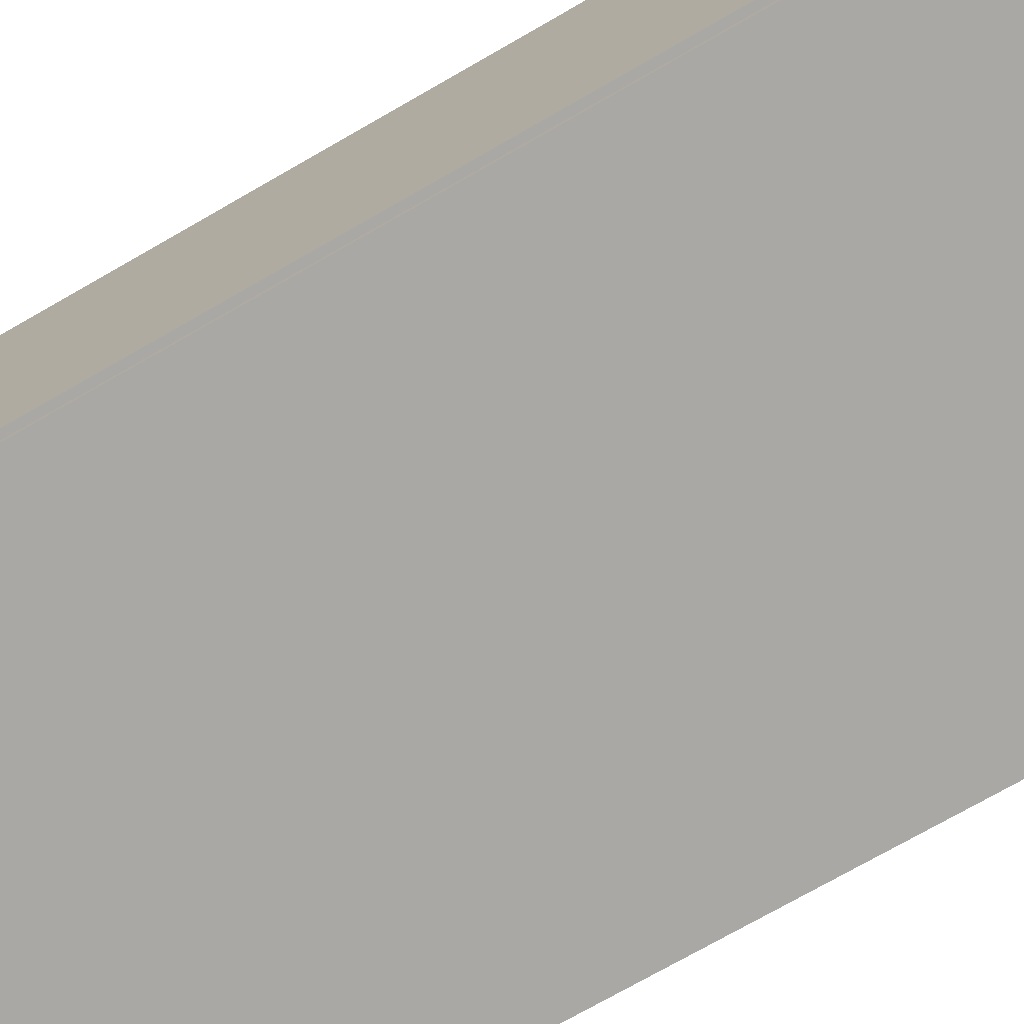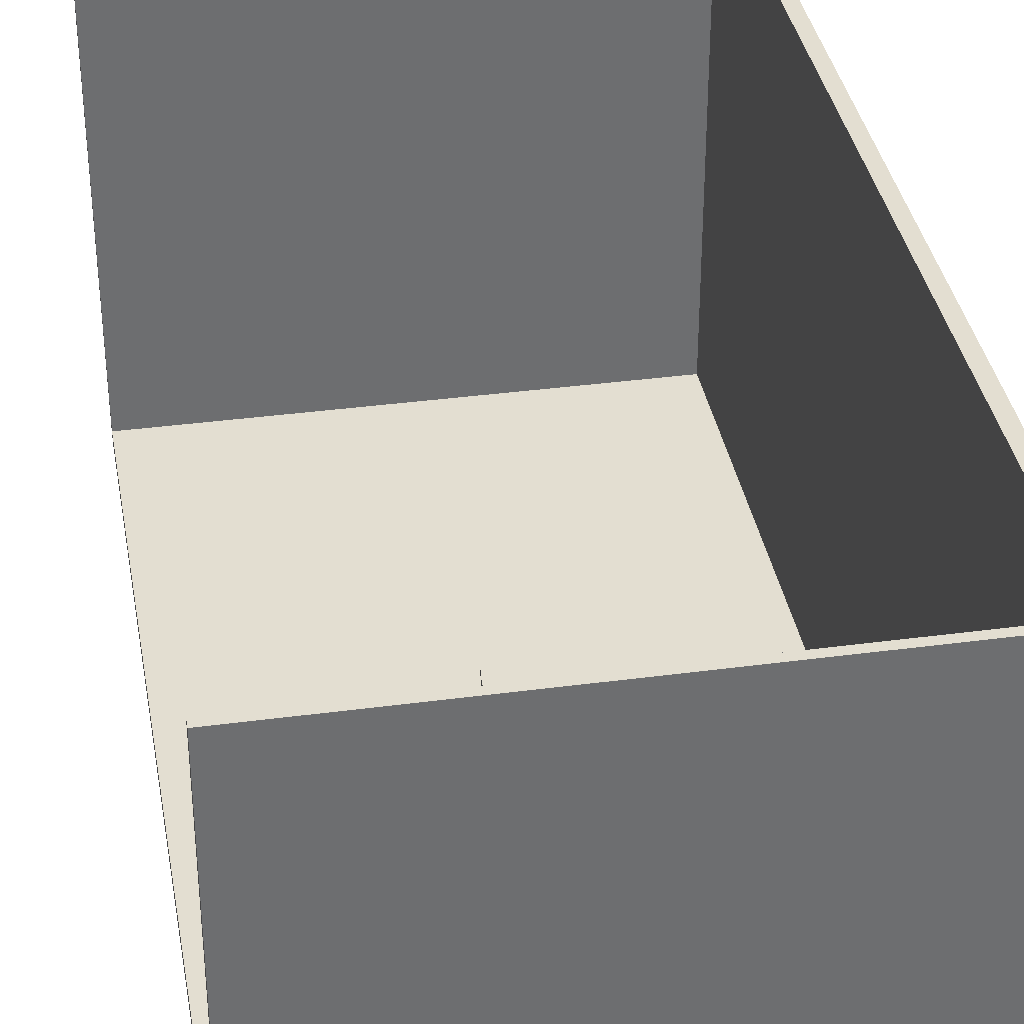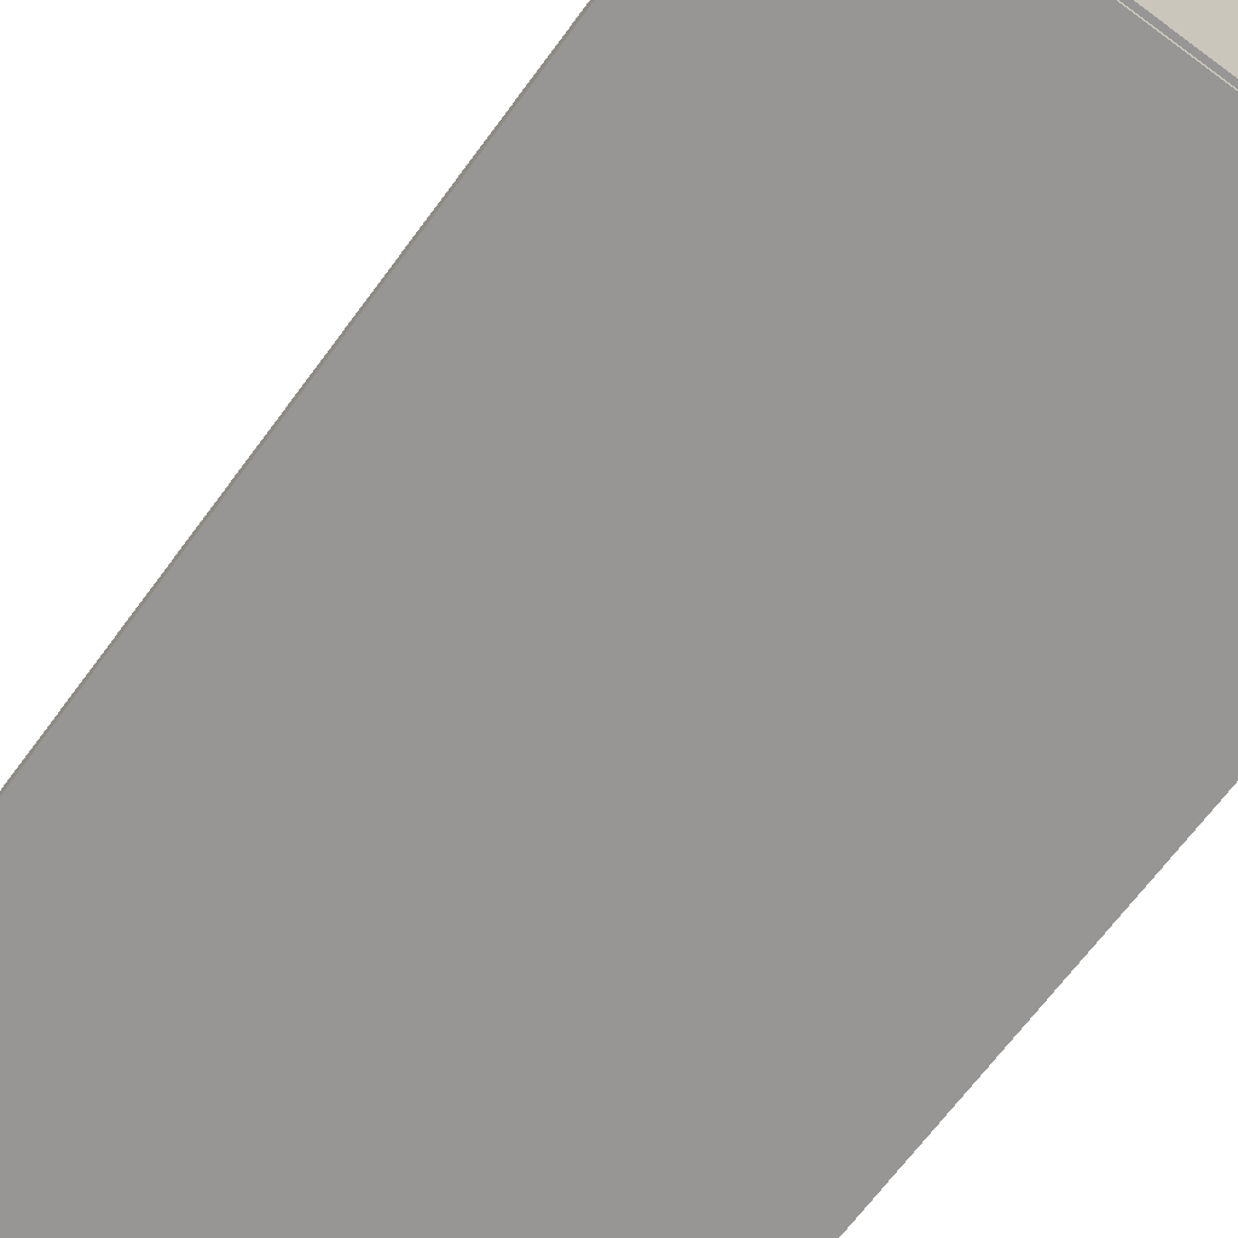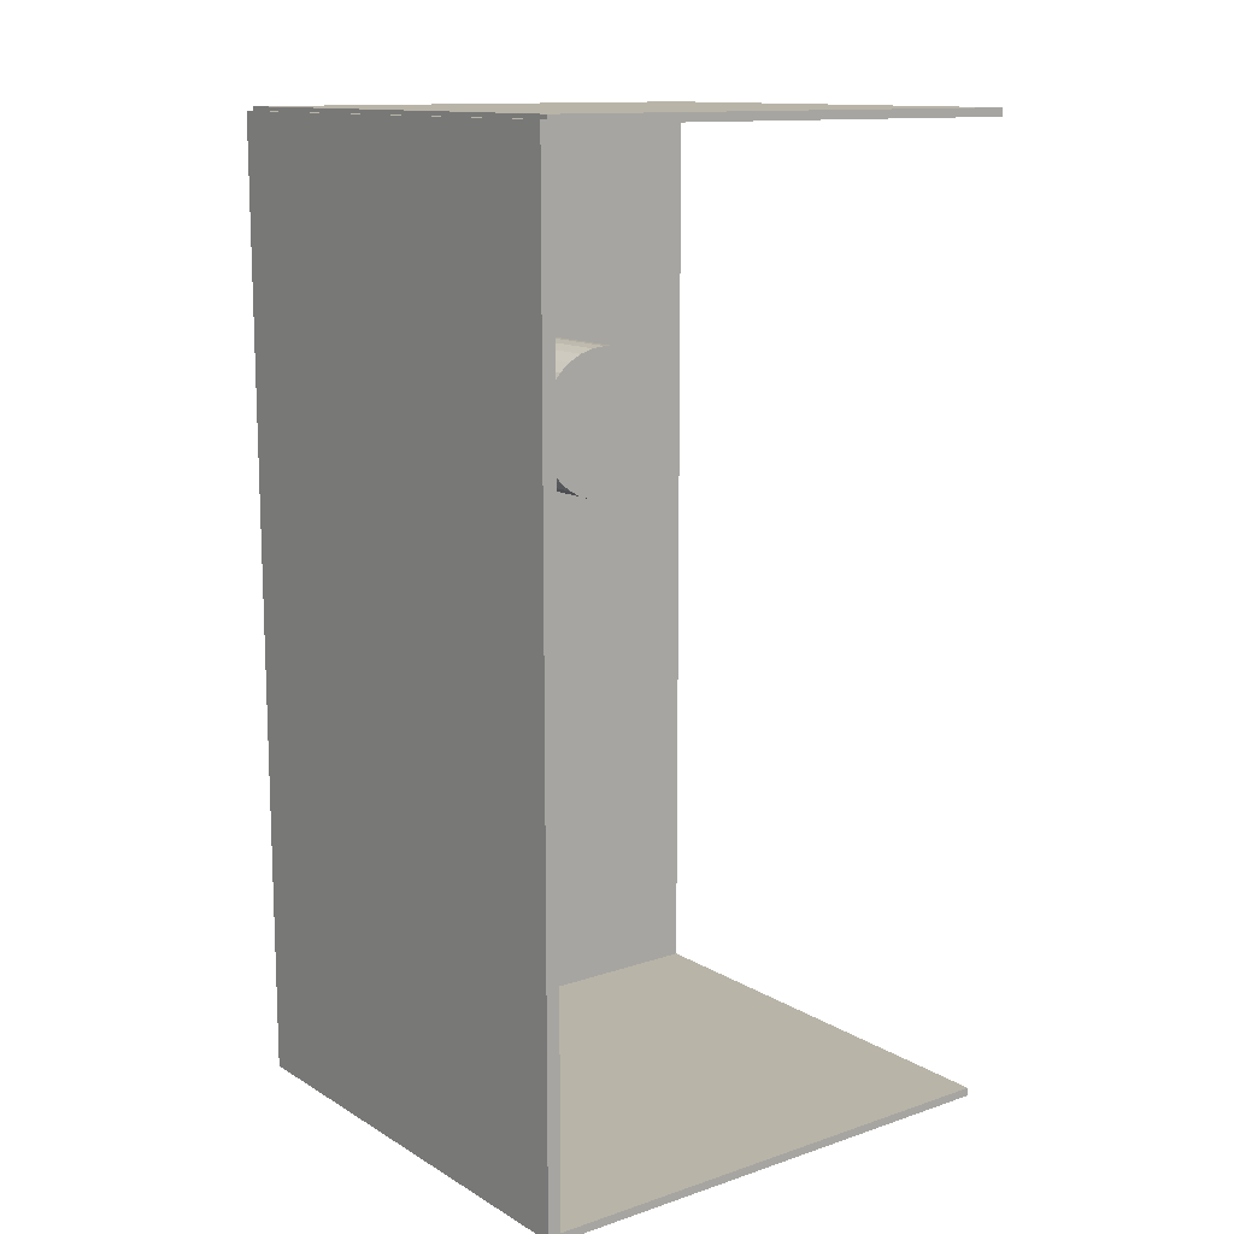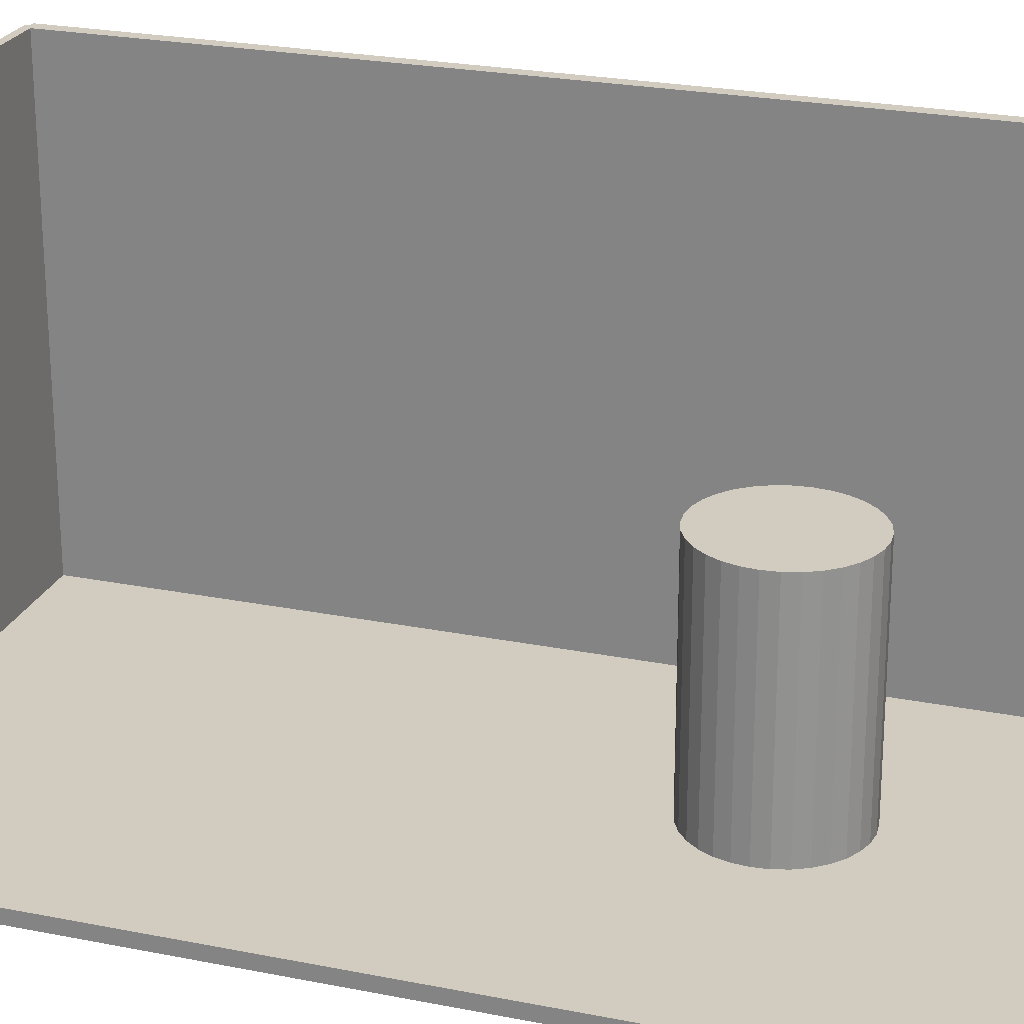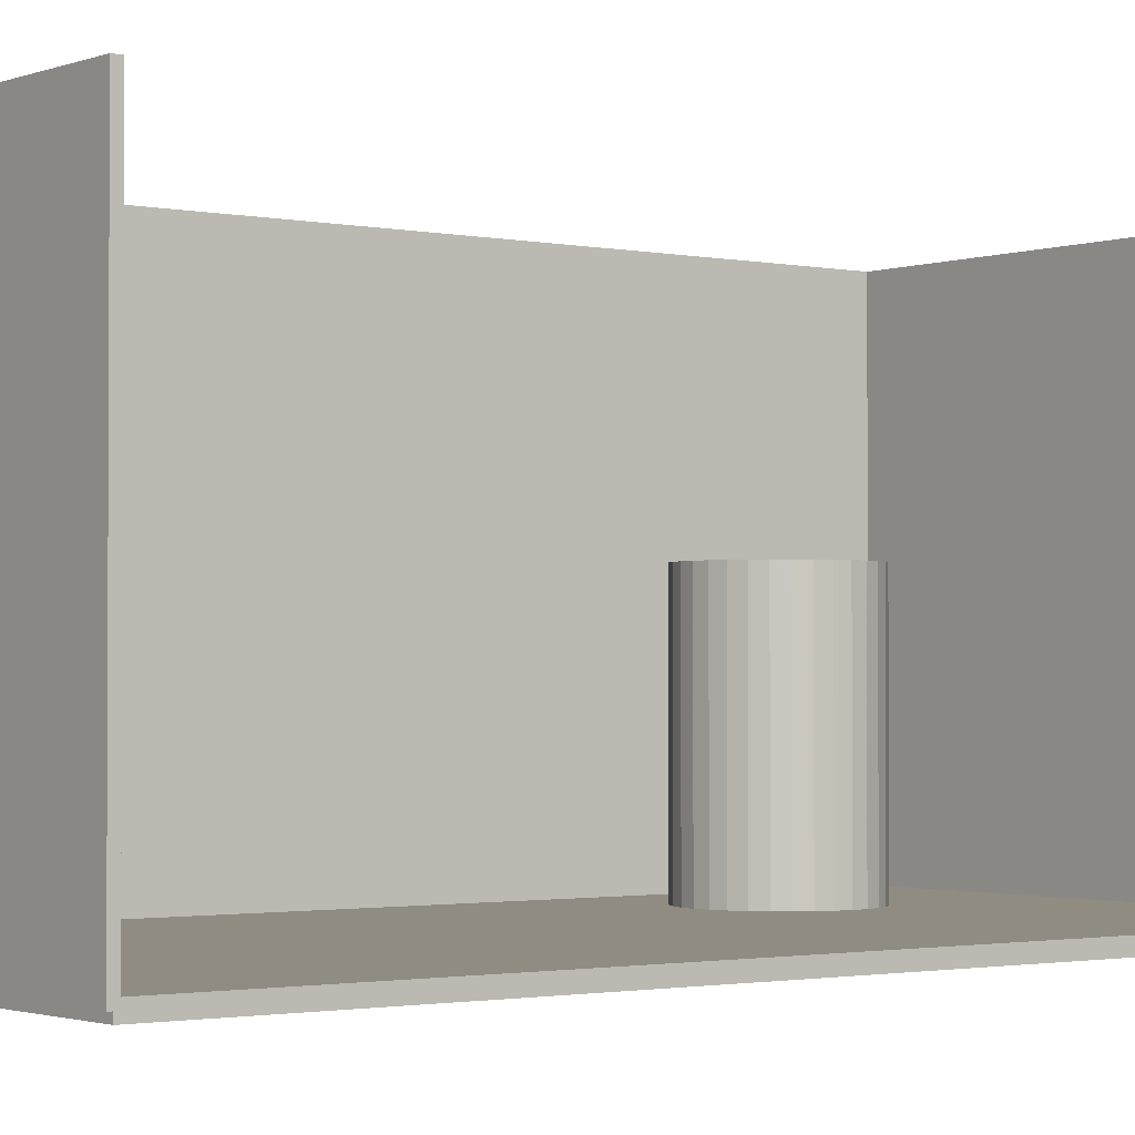
<metadata>
{"format":"obj","ext":"obj","renderer":"f3d","projection":"perspective","resolution":1024,"background":"white","views":[{"elev":-75.0,"azim":-60.3,"up":"+Z"},{"elev":36.2,"azim":170.1,"up":"+Z"},{"elev":-67.9,"azim":143.6,"up":"+Z"},{"elev":13.0,"azim":-37.3,"up":"+Y"},{"elev":23.8,"azim":108.6,"up":"+Z"},{"elev":-1.7,"azim":52.5,"up":"+Z"}]}
</metadata>
<code>
v -0.101 -0.1901 -0.002687
v -0.101 -0.1901 0.002687
v -0.101 0.1901 -0.002687
v -0.101 0.1901 0.002687
v 0.101 -0.1901 -0.002687
v 0.101 -0.1901 0.002687
v 0.101 0.1901 -0.002687
v 0.101 0.1901 0.002687
v -0.09831 -0.1901 0
v -0.1037 -0.1901 0
v -0.09831 0.1901 0
v -0.1037 0.1901 0
v -0.09831 -0.1901 0.1875
v -0.1037 -0.1901 0.1875
v -0.09831 0.1901 0.1875
v -0.1037 0.1901 0.1875
v -0.101 0.1884 0.1875
v -0.101 0.1917 0.1875
v -0.101 0.1884 0
v -0.101 0.1917 0
v 0.101 0.1884 0.1875
v 0.101 0.1917 0.1875
v 0.101 0.1884 0
v 0.101 0.1917 0
v -0.101 -0.1884 0
v -0.101 -0.1917 0
v -0.101 -0.1884 0.1875
v -0.101 -0.1917 0.1875
v 0.101 -0.1884 0
v 0.101 -0.1917 0
v 0.101 -0.1884 0.1875
v 0.101 -0.1917 0.1875
v -0.009231 0.07597 0.005374
v 0.01975 0.07597 0.005374
v 0.01975 0.07597 0.09521
v -0.009231 0.07597 0.09521
v 0.01919 0.08162 0.005374
v 0.01919 0.08162 0.09521
v 0.01754 0.08706 0.005374
v 0.01754 0.08706 0.09521
v 0.01486 0.09207 0.005374
v 0.01486 0.09207 0.09521
v 0.01126 0.09646 0.005374
v 0.01126 0.09646 0.09521
v 0.006869 0.1001 0.005374
v 0.006869 0.1001 0.09521
v 0.001859 0.1027 0.005374
v 0.001859 0.1027 0.09521
v -0.003578 0.1044 0.005374
v -0.003578 0.1044 0.09521
v -0.009231 0.105 0.005374
v -0.009231 0.105 0.09521
v -0.01488 0.1044 0.005374
v -0.01488 0.1044 0.09521
v -0.02032 0.1027 0.005374
v -0.02032 0.1027 0.09521
v -0.02533 0.1001 0.005374
v -0.02533 0.1001 0.09521
v -0.02972 0.09646 0.005374
v -0.02972 0.09646 0.09521
v -0.03333 0.09207 0.005374
v -0.03333 0.09207 0.09521
v -0.036 0.08706 0.005374
v -0.036 0.08706 0.09521
v -0.03765 0.08162 0.005374
v -0.03765 0.08162 0.09521
v -0.03821 0.07597 0.005374
v -0.03821 0.07597 0.09521
v -0.03765 0.07032 0.005374
v -0.03765 0.07032 0.09521
v -0.036 0.06488 0.005374
v -0.036 0.06488 0.09521
v -0.03333 0.05987 0.005374
v -0.03333 0.05987 0.09521
v -0.02972 0.05548 0.005374
v -0.02972 0.05548 0.09521
v -0.02533 0.05188 0.005374
v -0.02533 0.05188 0.09521
v -0.02032 0.0492 0.005374
v -0.02032 0.0492 0.09521
v -0.01488 0.04755 0.005374
v -0.01488 0.04755 0.09521
v -0.009231 0.04699 0.005374
v -0.009231 0.04699 0.09521
v -0.003578 0.04755 0.005374
v -0.003578 0.04755 0.09521
v 0.001859 0.0492 0.005374
v 0.001859 0.0492 0.09521
v 0.006869 0.05188 0.005374
v 0.006869 0.05188 0.09521
v 0.01126 0.05548 0.005374
v 0.01126 0.05548 0.09521
v 0.01486 0.05987 0.005374
v 0.01486 0.05987 0.09521
v 0.01754 0.06488 0.005374
v 0.01754 0.06488 0.09521
v 0.01919 0.07032 0.005374
v 0.01919 0.07032 0.09521
f 2 4 1
f 5 2 1
f 1 4 3
f 3 5 1
f 2 8 4
f 6 2 5
f 6 8 2
f 4 8 3
f 7 5 3
f 3 8 7
f 7 6 5
f 8 6 7
f 10 12 9
f 13 10 9
f 9 12 11
f 11 13 9
f 10 16 12
f 14 10 13
f 14 16 10
f 12 16 11
f 15 13 11
f 11 16 15
f 15 14 13
f 16 14 15
f 18 20 17
f 21 18 17
f 17 20 19
f 19 21 17
f 18 24 20
f 22 18 21
f 22 24 18
f 20 24 19
f 23 21 19
f 19 24 23
f 23 22 21
f 24 22 23
f 26 28 25
f 29 26 25
f 25 28 27
f 27 29 25
f 26 32 28
f 30 26 29
f 30 32 26
f 28 32 27
f 31 29 27
f 27 32 31
f 31 30 29
f 32 30 31
f 34 33 37
f 34 37 35
f 35 37 38
f 35 38 36
f 37 33 39
f 37 39 38
f 38 39 40
f 38 40 36
f 39 33 41
f 39 41 40
f 40 41 42
f 40 42 36
f 41 33 43
f 41 43 42
f 42 43 44
f 42 44 36
f 43 33 45
f 43 45 44
f 44 45 46
f 44 46 36
f 45 33 47
f 45 47 46
f 46 47 48
f 46 48 36
f 47 33 49
f 47 49 48
f 48 49 50
f 48 50 36
f 49 33 51
f 49 51 50
f 50 51 52
f 50 52 36
f 51 33 53
f 51 53 52
f 52 53 54
f 52 54 36
f 53 33 55
f 53 55 54
f 54 55 56
f 54 56 36
f 55 33 57
f 55 57 56
f 56 57 58
f 56 58 36
f 57 33 59
f 57 59 58
f 58 59 60
f 58 60 36
f 59 33 61
f 59 61 60
f 60 61 62
f 60 62 36
f 61 33 63
f 61 63 62
f 62 63 64
f 62 64 36
f 63 33 65
f 63 65 64
f 64 65 66
f 64 66 36
f 65 33 67
f 65 67 66
f 66 67 68
f 66 68 36
f 67 33 69
f 67 69 68
f 68 69 70
f 68 70 36
f 69 33 71
f 69 71 70
f 70 71 72
f 70 72 36
f 71 33 73
f 71 73 72
f 72 73 74
f 72 74 36
f 73 33 75
f 73 75 74
f 74 75 76
f 74 76 36
f 75 33 77
f 75 77 76
f 76 77 78
f 76 78 36
f 77 33 79
f 77 79 78
f 78 79 80
f 78 80 36
f 79 33 81
f 79 81 80
f 80 81 82
f 80 82 36
f 81 33 83
f 81 83 82
f 82 83 84
f 82 84 36
f 83 33 85
f 83 85 84
f 84 85 86
f 84 86 36
f 85 33 87
f 85 87 86
f 86 87 88
f 86 88 36
f 87 33 89
f 87 89 88
f 88 89 90
f 88 90 36
f 89 33 91
f 89 91 90
f 90 91 92
f 90 92 36
f 91 33 93
f 91 93 92
f 92 93 94
f 92 94 36
f 93 33 95
f 93 95 94
f 94 95 96
f 94 96 36
f 95 33 97
f 95 97 96
f 96 97 98
f 96 98 36
f 97 33 34
f 97 34 98
f 98 34 35
f 98 35 36

</code>
